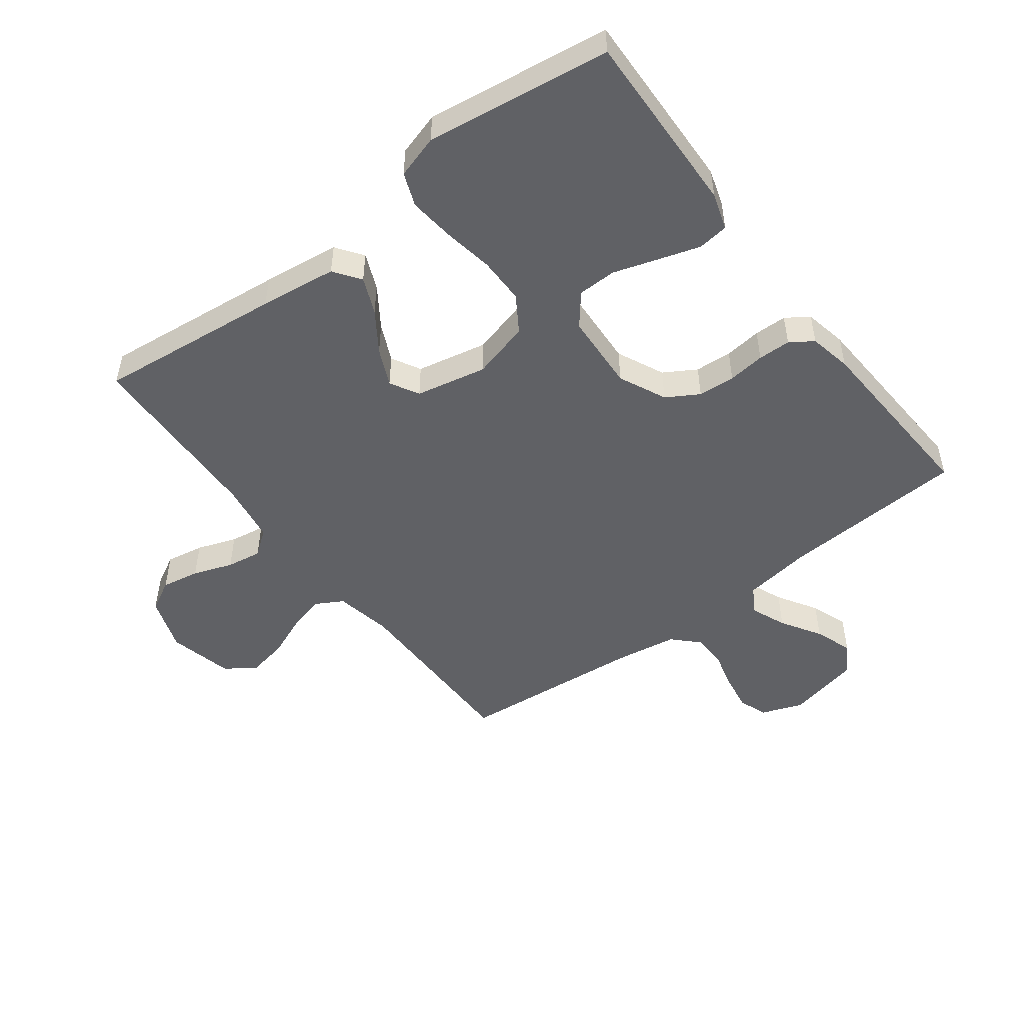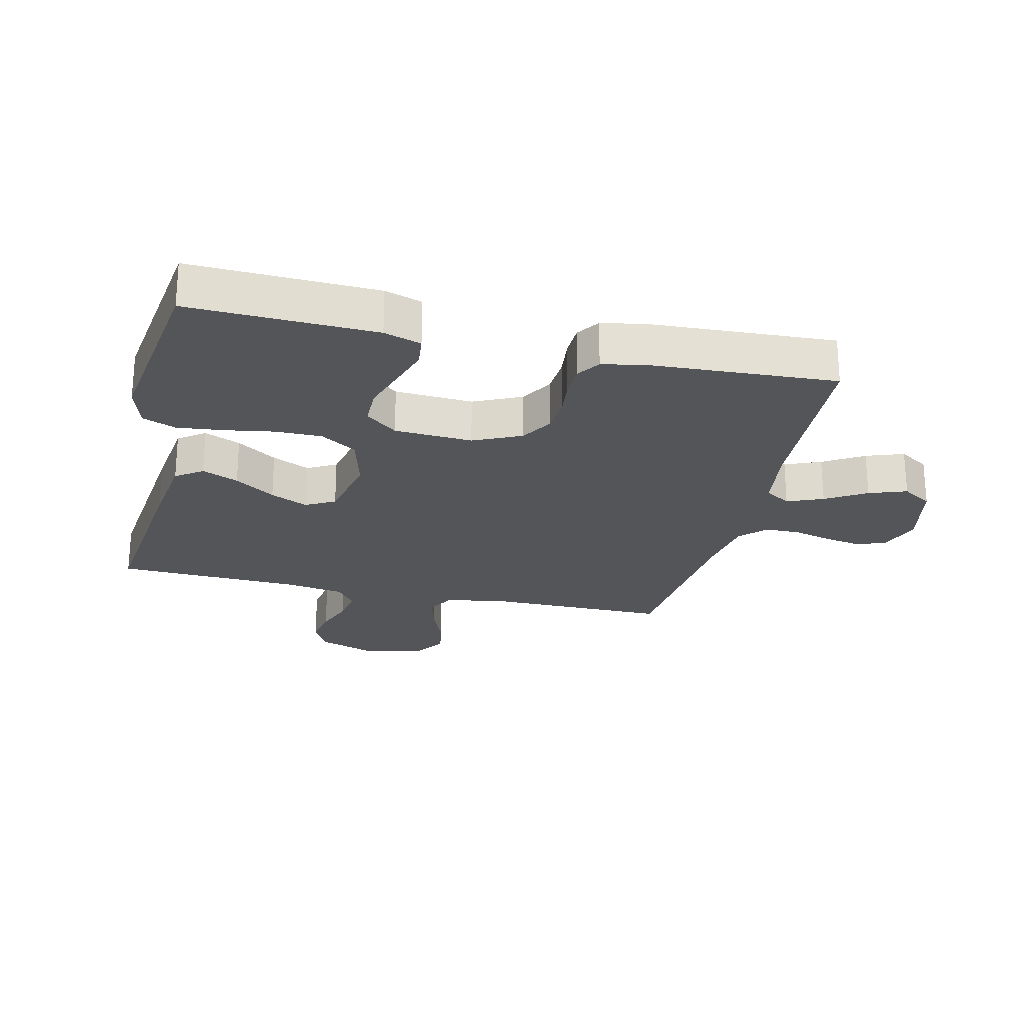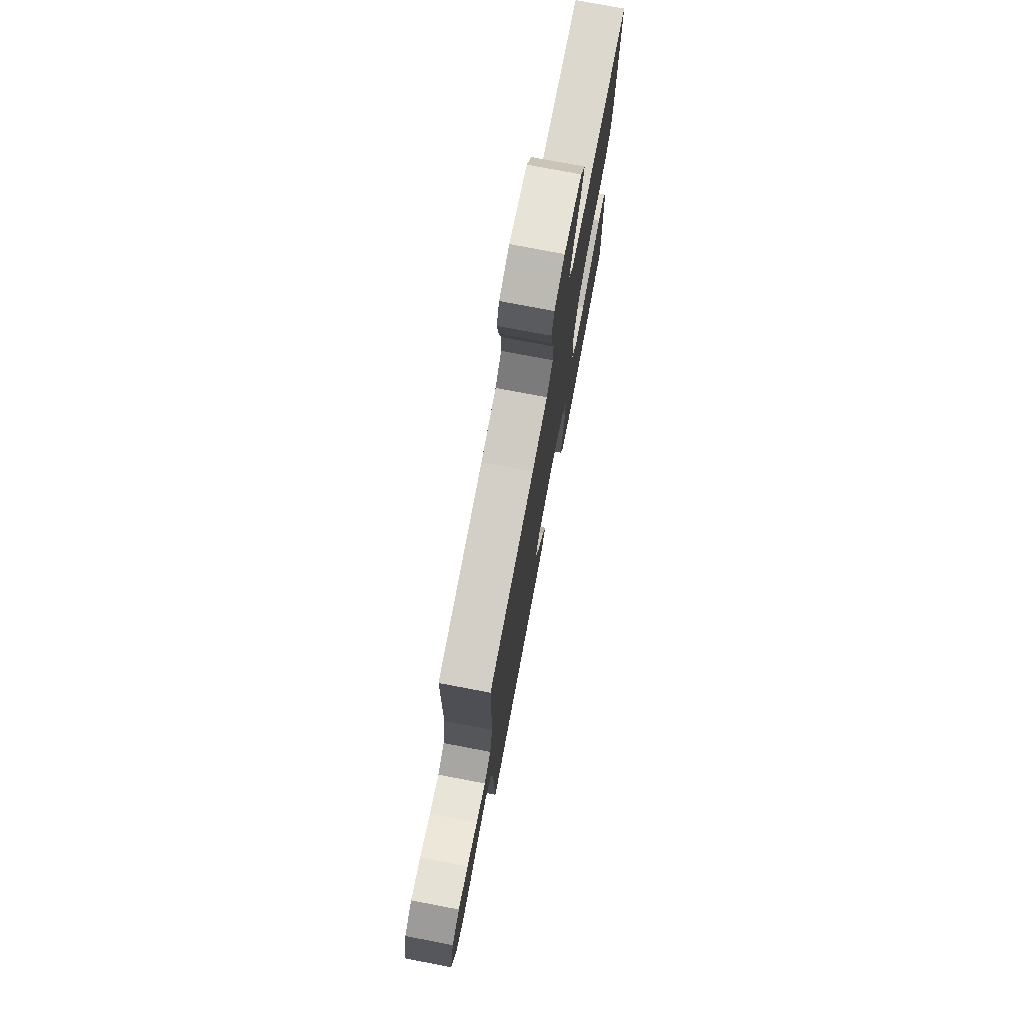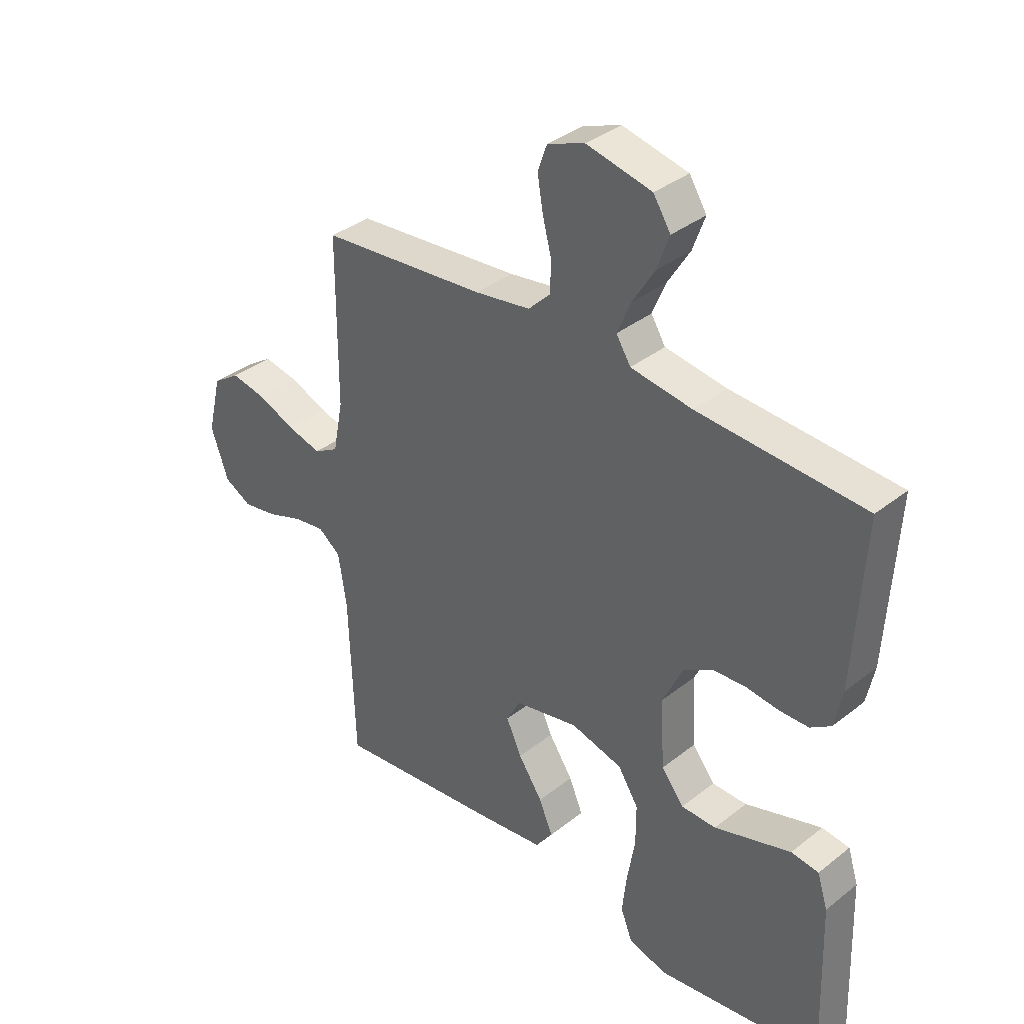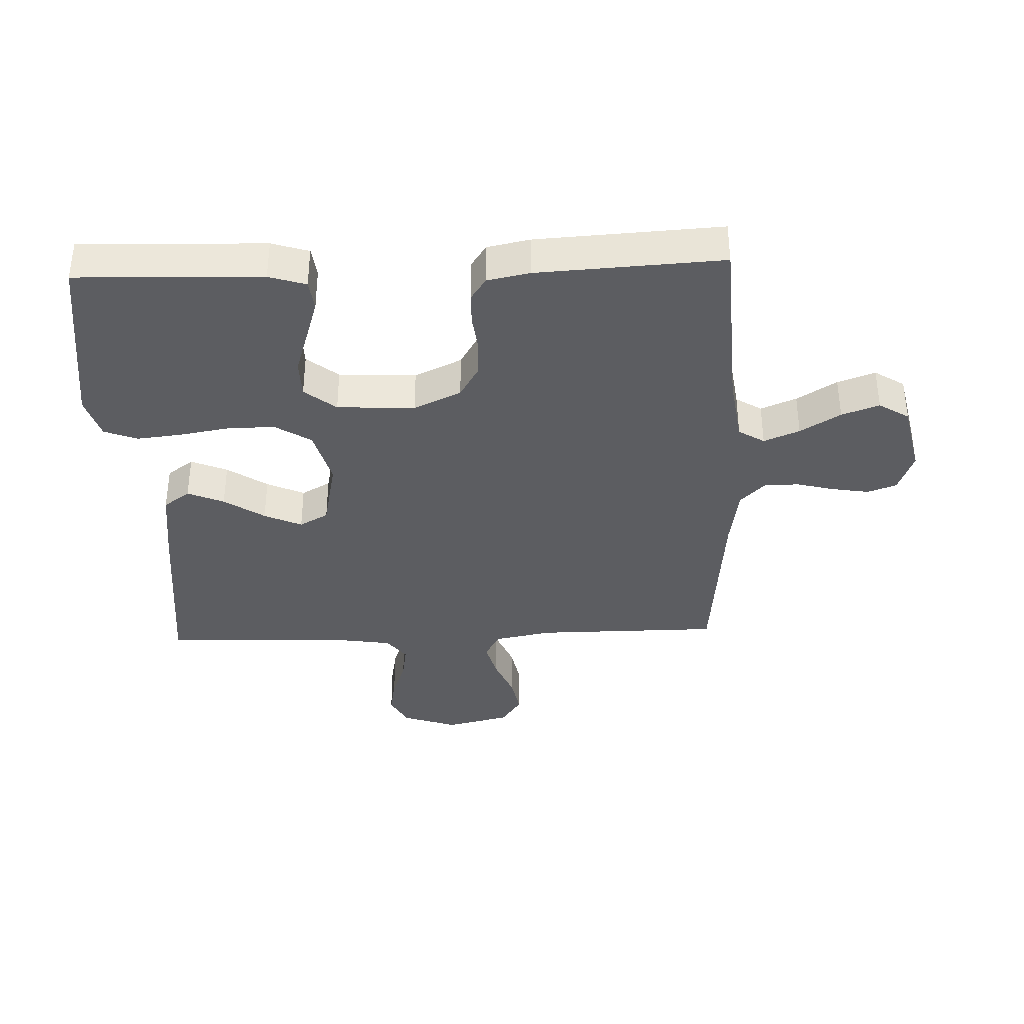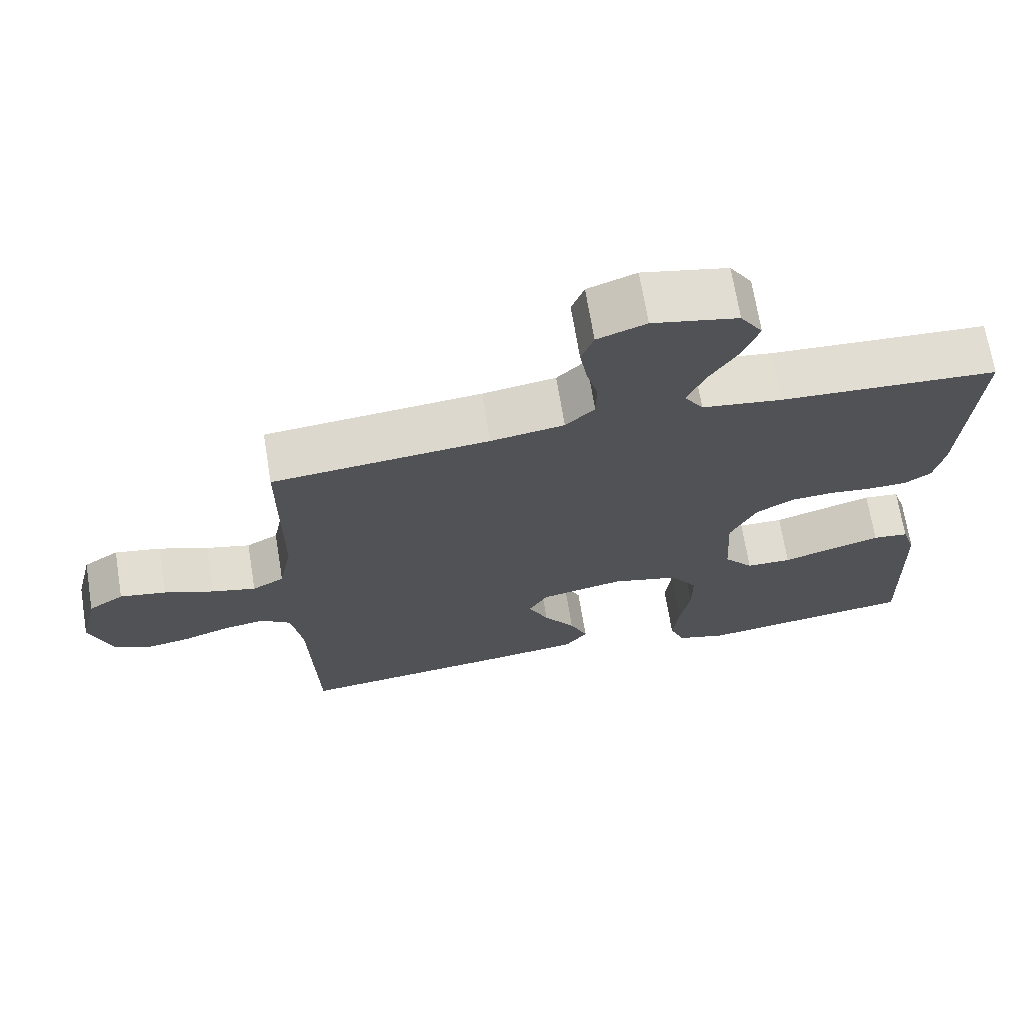
<metadata>
{"format":"obj","ext":"obj","renderer":"f3d","projection":"perspective","resolution":1024,"background":"white","views":[{"elev":-49.9,"azim":-142.9,"up":"+Y"},{"elev":-24.0,"azim":-103.3,"up":"+Y"},{"elev":75.8,"azim":100.8,"up":"+Z"},{"elev":36.1,"azim":-135.8,"up":"+Z"},{"elev":-36.8,"azim":-87.8,"up":"+Y"},{"elev":69.6,"azim":170.7,"up":"+Z"}]}
</metadata>
<code>
v -0.5 0.07 -0.5
v -0.49 0.07 -0.2
v -0.471 0.07 -0.14
v -0.421 0.07 -0.134
v -0.354 0.07 -0.155
v -0.282 0.07 -0.178
v -0.219 0.07 -0.177
v -0.178 0.07 -0.126
v -0.171 0.07 0
v -0.207 0.07 0.077
v -0.259 0.07 0.108
v -0.319 0.07 0.112
v -0.379 0.07 0.105
v -0.432 0.07 0.106
v -0.469 0.07 0.131
v -0.483 0.07 0.2
v -0.5 0.07 0.5
v -0.2 0.07 0.517
v -0.089 0.07 0.533
v -0.063 0.07 0.575
v -0.087 0.07 0.633
v -0.127 0.07 0.698
v -0.149 0.07 0.759
v -0.118 0.07 0.808
v 0 0.07 0.834
v 0.067 0.07 0.809
v 0.084 0.07 0.762
v 0.074 0.07 0.702
v 0.058 0.07 0.64
v 0.059 0.07 0.584
v 0.099 0.07 0.544
v 0.2 0.07 0.528
v 0.5 0.07 0.5
v 0.501 0.07 0.2
v 0.519 0.07 0.107
v 0.563 0.07 0.082
v 0.624 0.07 0.098
v 0.692 0.07 0.126
v 0.756 0.07 0.138
v 0.805 0.07 0.105
v 0.83 0.07 0
v 0.799 0.07 -0.089
v 0.749 0.07 -0.116
v 0.687 0.07 -0.105
v 0.623 0.07 -0.082
v 0.566 0.07 -0.073
v 0.525 0.07 -0.104
v 0.51 0.07 -0.2
v 0.5 0.07 -0.5
v 0.2 0.07 -0.467
v 0.075 0.07 -0.451
v 0.044 0.07 -0.408
v 0.069 0.07 -0.349
v 0.113 0.07 -0.284
v 0.141 0.07 -0.223
v 0.115 0.07 -0.176
v 0 0.07 -0.152
v -0.094 0.07 -0.177
v -0.131 0.07 -0.235
v -0.131 0.07 -0.31
v -0.117 0.07 -0.392
v -0.109 0.07 -0.466
v -0.13 0.07 -0.52
v -0.2 0.07 -0.541
v -0.5 0 -0.5
v -0.49 0 -0.2
v -0.471 0 -0.14
v -0.421 0 -0.134
v -0.354 0 -0.155
v -0.282 0 -0.178
v -0.219 0 -0.177
v -0.178 0 -0.126
v -0.171 0 0
v -0.207 0 0.077
v -0.259 0 0.108
v -0.319 0 0.112
v -0.379 0 0.105
v -0.432 0 0.106
v -0.469 0 0.131
v -0.483 0 0.2
v -0.5 0 0.5
v -0.2 0 0.517
v -0.089 0 0.533
v -0.063 0 0.575
v -0.087 0 0.633
v -0.127 0 0.698
v -0.149 0 0.759
v -0.118 0 0.808
v 0 0 0.834
v 0.067 0 0.809
v 0.084 0 0.762
v 0.074 0 0.702
v 0.058 0 0.64
v 0.059 0 0.584
v 0.099 0 0.544
v 0.2 0 0.528
v 0.5 0 0.5
v 0.501 0 0.2
v 0.519 0 0.107
v 0.563 0 0.082
v 0.624 0 0.098
v 0.692 0 0.126
v 0.756 0 0.138
v 0.805 0 0.105
v 0.83 0 0
v 0.799 0 -0.089
v 0.749 0 -0.116
v 0.687 0 -0.105
v 0.623 0 -0.082
v 0.566 0 -0.073
v 0.525 0 -0.104
v 0.51 0 -0.2
v 0.5 0 -0.5
v 0.2 0 -0.467
v 0.075 0 -0.451
v 0.044 0 -0.408
v 0.069 0 -0.349
v 0.113 0 -0.284
v 0.141 0 -0.223
v 0.115 0 -0.176
v 0 0 -0.152
v -0.094 0 -0.177
v -0.131 0 -0.235
v -0.131 0 -0.31
v -0.117 0 -0.392
v -0.109 0 -0.466
v -0.13 0 -0.52
v -0.2 0 -0.541
f 4 5 6
f 3 4 6
f 2 3 6
f 1 2 6
f 64 1 6
f 63 64 6
f 62 63 6
f 61 62 6
f 60 61 6
f 59 60 6 7
f 58 59 7 8
f 57 58 8 9
f 56 57 9 10
f 52 53 54
f 51 52 54
f 50 51 54
f 49 50 54
f 48 49 54
f 47 48 54 55
f 46 47 55 56
f 43 44 45
f 42 43 45
f 41 42 45
f 40 41 45
f 39 40 45
f 38 39 45
f 37 38 45
f 36 37 45 46
f 46 56 10
f 36 46 10
f 35 36 10
f 32 33 34
f 35 10 11
f 34 35 11
f 32 34 11
f 31 32 11
f 27 28 29
f 26 27 29
f 25 26 29
f 24 25 29
f 23 24 29
f 22 23 29
f 21 22 29
f 20 21 29 30
f 31 11 12
f 30 31 12
f 20 30 12
f 19 20 12
f 16 17 18
f 16 18 19
f 15 16 19
f 14 15 19
f 13 14 19
f 12 13 19
f 70 69 68
f 70 68 67
f 70 67 66
f 70 66 65
f 70 65 128
f 70 128 127
f 70 127 126
f 70 126 125
f 70 125 124
f 71 70 124 123
f 72 71 123 122
f 73 72 122 121
f 74 73 121 120
f 118 117 116
f 118 116 115
f 118 115 114
f 118 114 113
f 118 113 112
f 119 118 112 111
f 120 119 111 110
f 109 108 107
f 109 107 106
f 109 106 105
f 109 105 104
f 109 104 103
f 109 103 102
f 109 102 101
f 110 109 101 100
f 74 120 110
f 74 110 100
f 74 100 99
f 98 97 96
f 75 74 99
f 75 99 98
f 75 98 96
f 75 96 95
f 93 92 91
f 93 91 90
f 93 90 89
f 93 89 88
f 93 88 87
f 93 87 86
f 93 86 85
f 94 93 85 84
f 76 75 95
f 76 95 94
f 76 94 84
f 76 84 83
f 82 81 80
f 83 82 80
f 83 80 79
f 83 79 78
f 83 78 77
f 83 77 76
f 1 65 66 2
f 2 66 67 3
f 3 67 68 4
f 4 68 69 5
f 5 69 70 6
f 6 70 71 7
f 7 71 72 8
f 8 72 73 9
f 9 73 74 10
f 10 74 75 11
f 11 75 76 12
f 12 76 77 13
f 13 77 78 14
f 14 78 79 15
f 15 79 80 16
f 16 80 81 17
f 17 81 82 18
f 18 82 83 19
f 19 83 84 20
f 20 84 85 21
f 21 85 86 22
f 22 86 87 23
f 23 87 88 24
f 24 88 89 25
f 25 89 90 26
f 26 90 91 27
f 27 91 92 28
f 28 92 93 29
f 29 93 94 30
f 30 94 95 31
f 31 95 96 32
f 32 96 97 33
f 33 97 98 34
f 34 98 99 35
f 35 99 100 36
f 36 100 101 37
f 37 101 102 38
f 38 102 103 39
f 39 103 104 40
f 40 104 105 41
f 41 105 106 42
f 42 106 107 43
f 43 107 108 44
f 44 108 109 45
f 45 109 110 46
f 46 110 111 47
f 47 111 112 48
f 48 112 113 49
f 49 113 114 50
f 50 114 115 51
f 51 115 116 52
f 52 116 117 53
f 53 117 118 54
f 54 118 119 55
f 55 119 120 56
f 56 120 121 57
f 57 121 122 58
f 58 122 123 59
f 59 123 124 60
f 60 124 125 61
f 61 125 126 62
f 62 126 127 63
f 63 127 128 64
f 64 128 65 1

</code>
